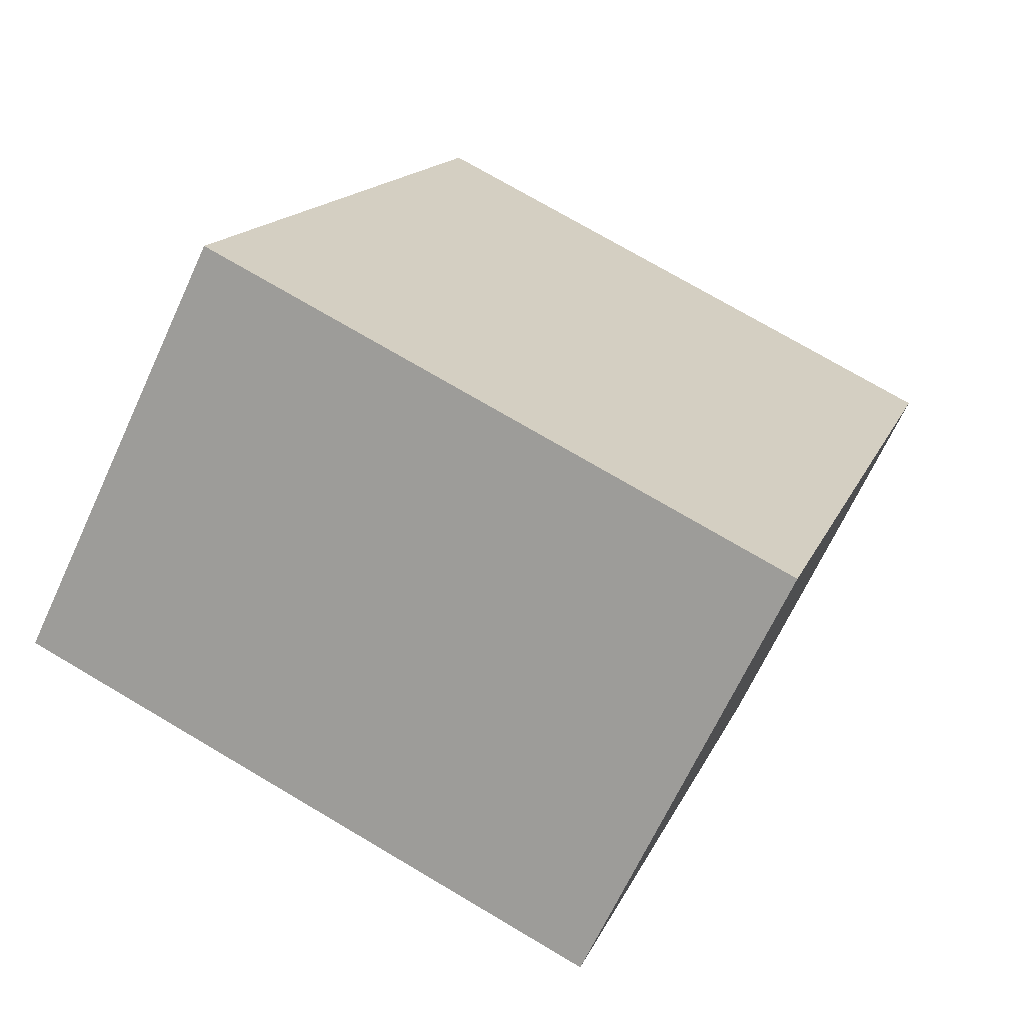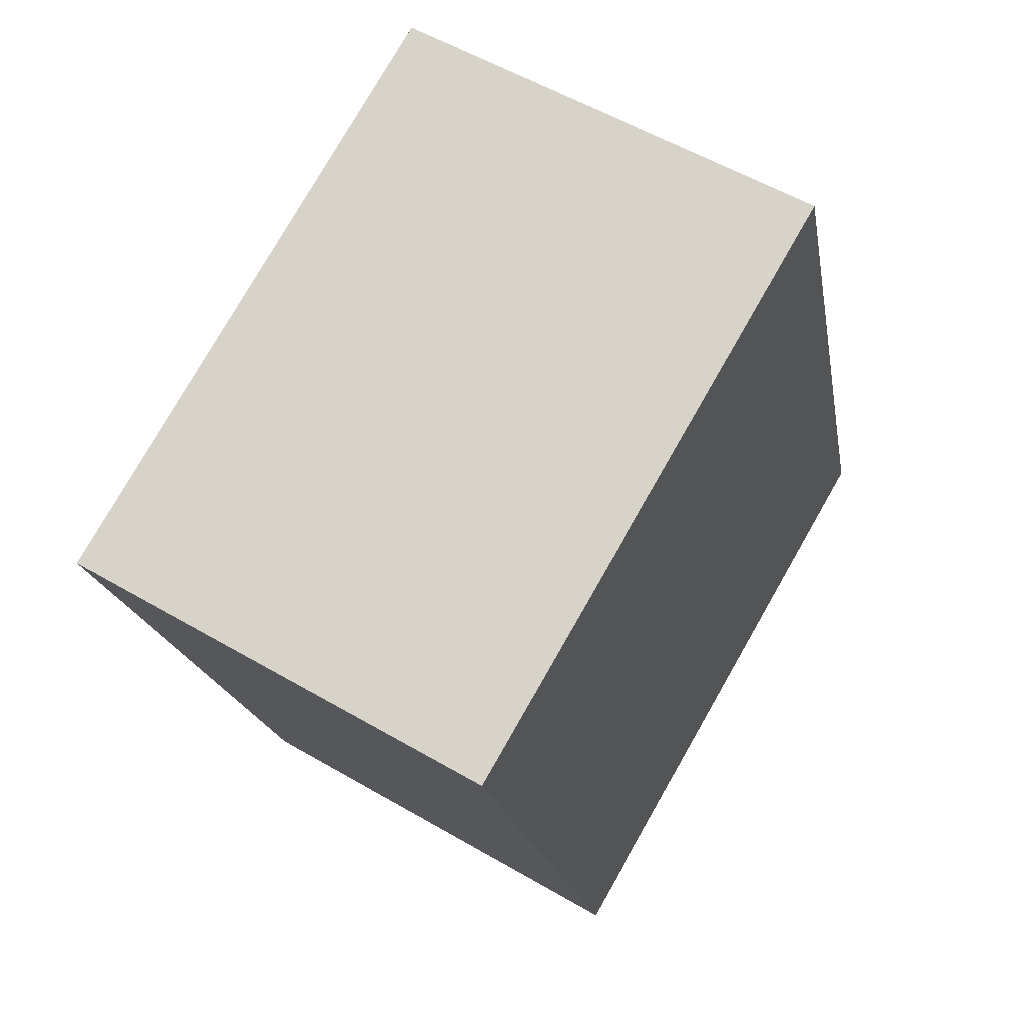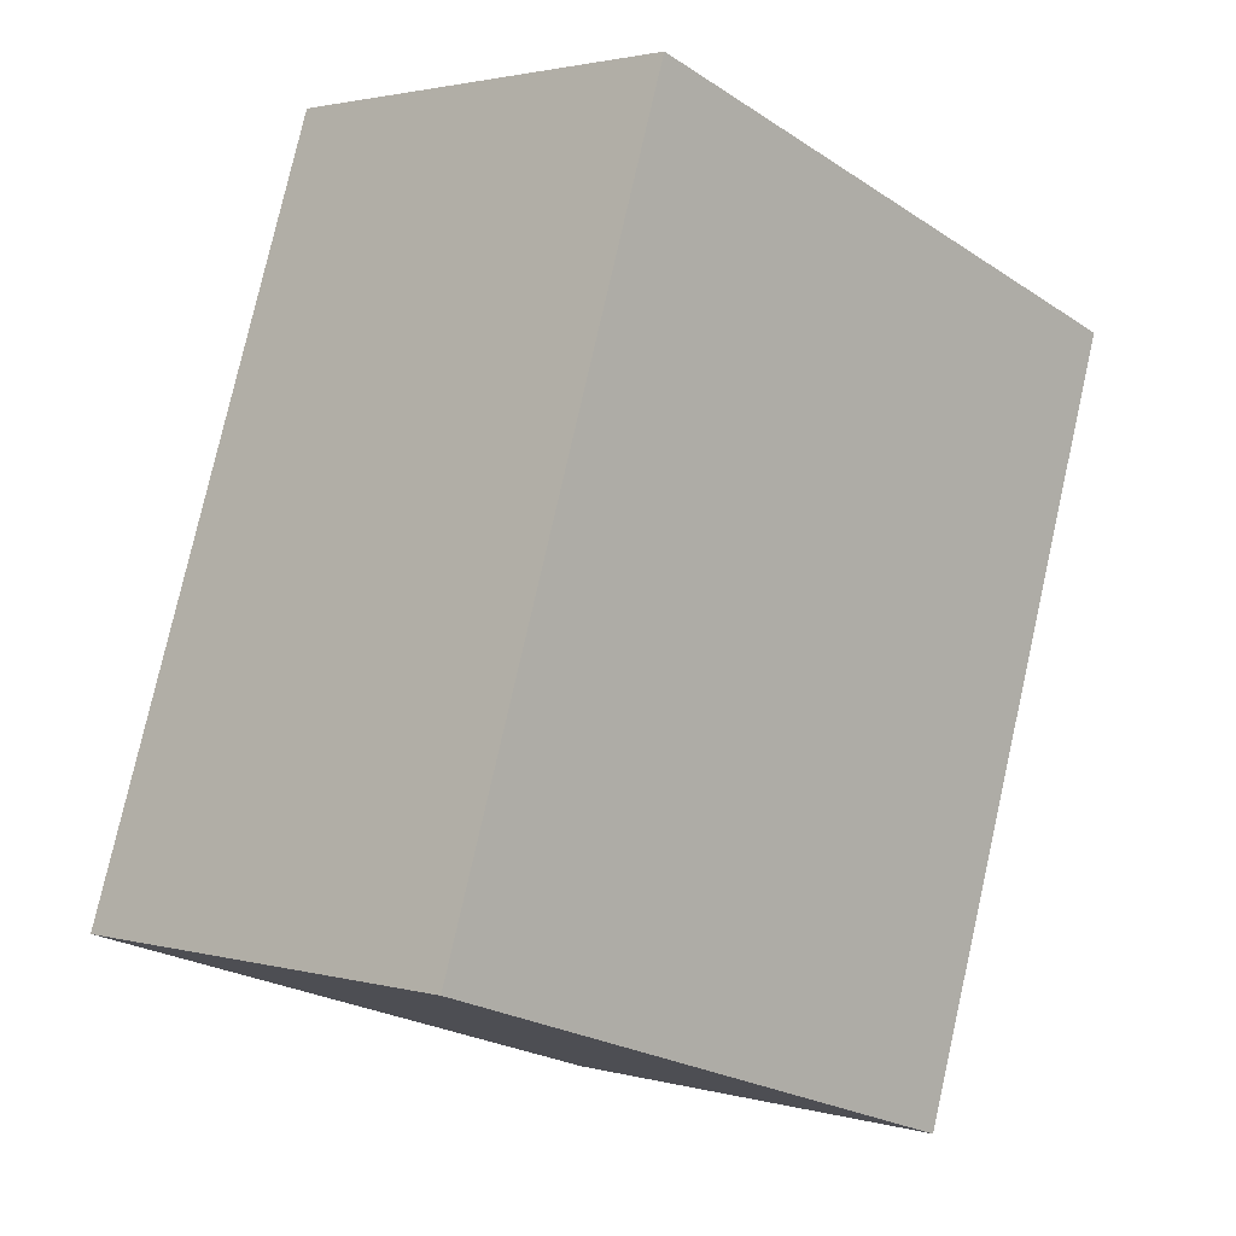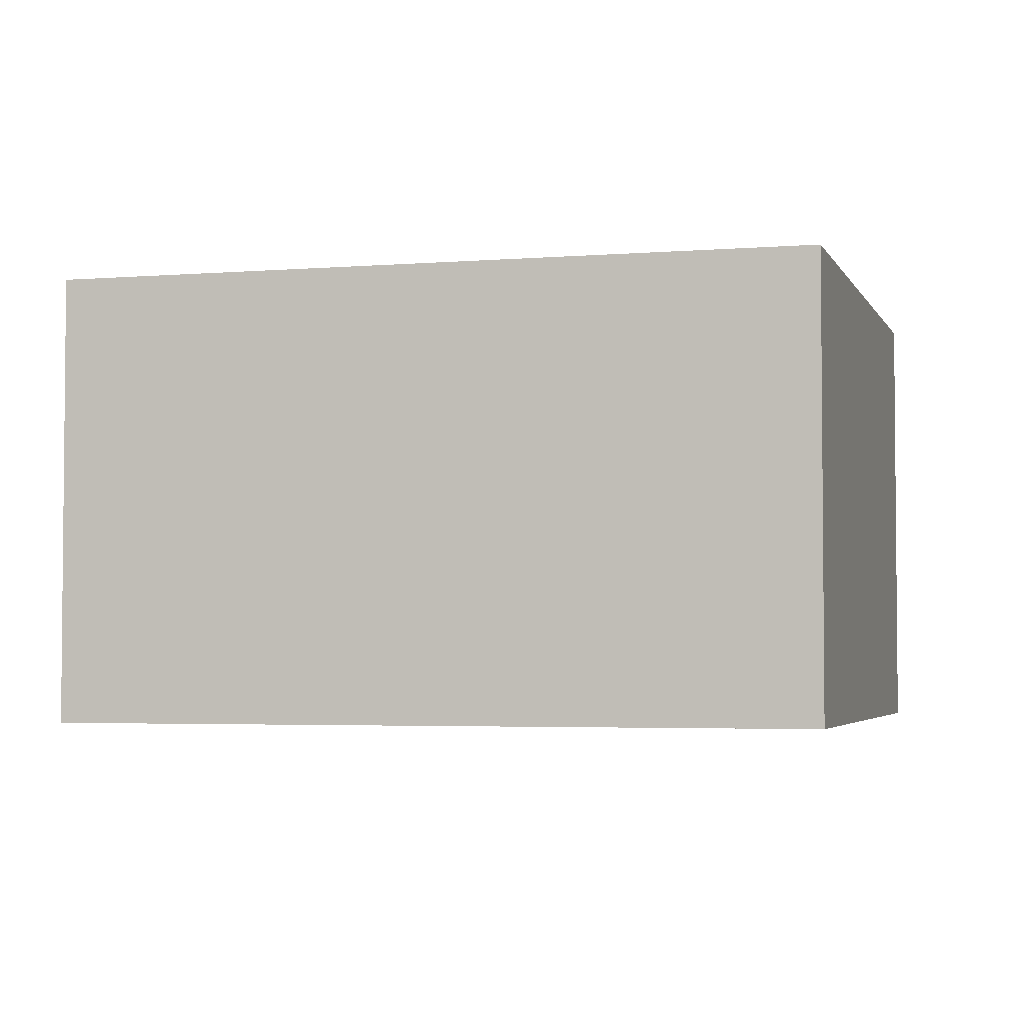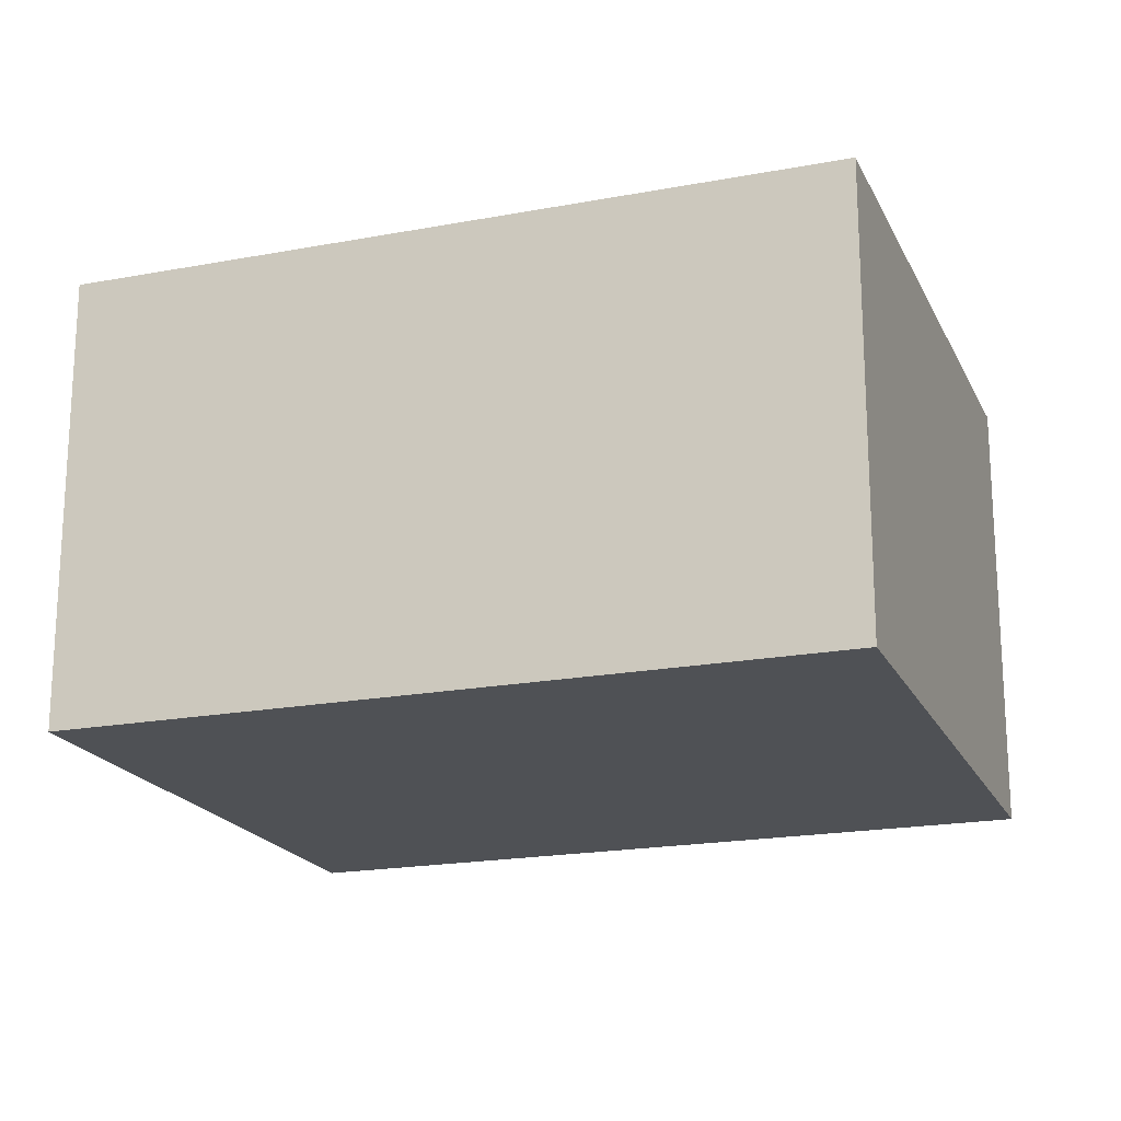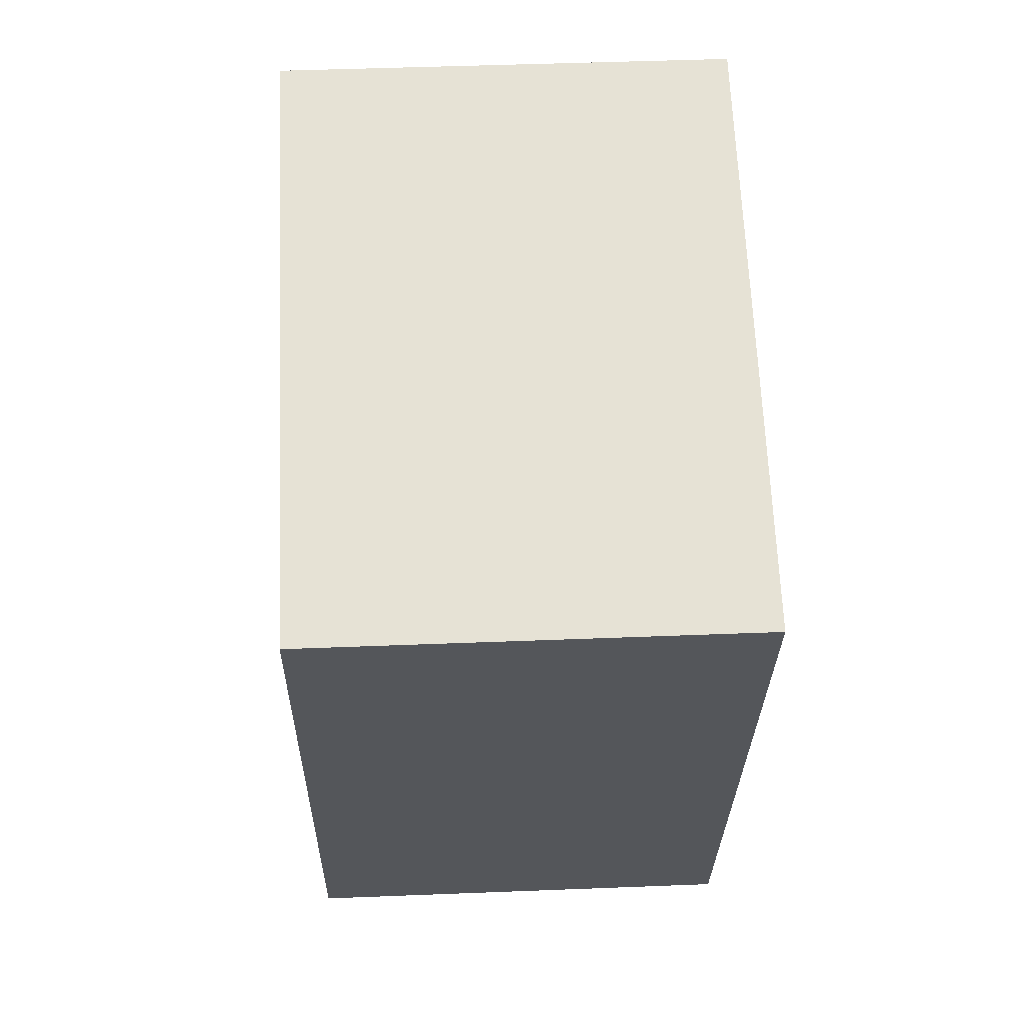
<metadata>
{"format":"obj","ext":"obj","renderer":"f3d","projection":"perspective","resolution":1024,"background":"white","views":[{"elev":-67.2,"azim":-24.8,"up":"+Z"},{"elev":55.9,"azim":121.5,"up":"+Z"},{"elev":2.0,"azim":-45.5,"up":"+Z"},{"elev":-3.5,"azim":-56.2,"up":"+Y"},{"elev":-19.5,"azim":-52.2,"up":"+Y"},{"elev":45.9,"azim":87.4,"up":"+Z"}]}
</metadata>
<code>
v  0.962 1.787 2.903
v  2.36 1.787 -0.782
v  0 1.787 1.094e-16
v  3.322 1.787 2.121
v  2.36 4.788e-17 -0.782
v  0 0 0
v  0.962 -1.778e-16 2.903
v  3.322 -1.299e-16 2.121
g defaultobject
f 1 2 3
f 2 1 4
f 5 3 2
f 3 5 6
f 6 1 3
f 1 6 7
f 7 4 1
f 4 7 8
f 8 2 4
f 2 8 5
f 5 7 6
f 7 5 8

</code>
